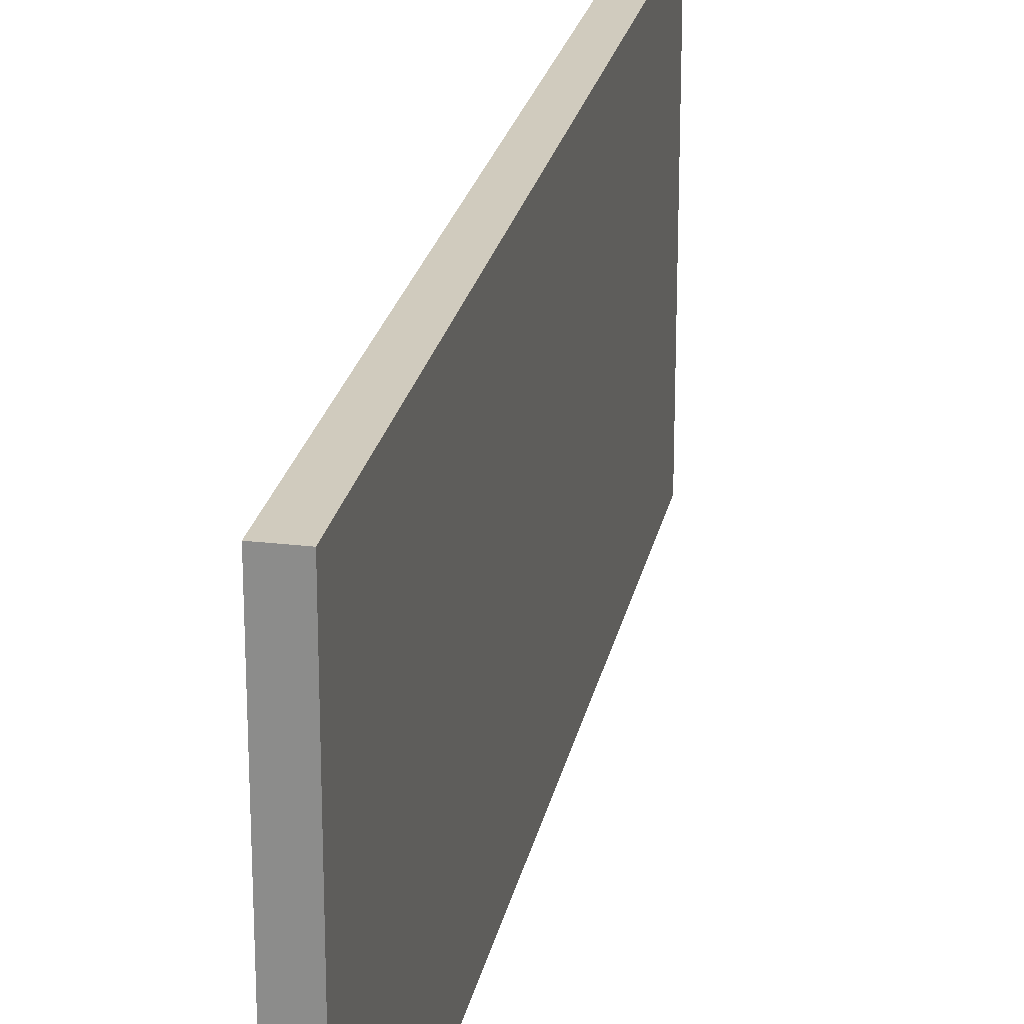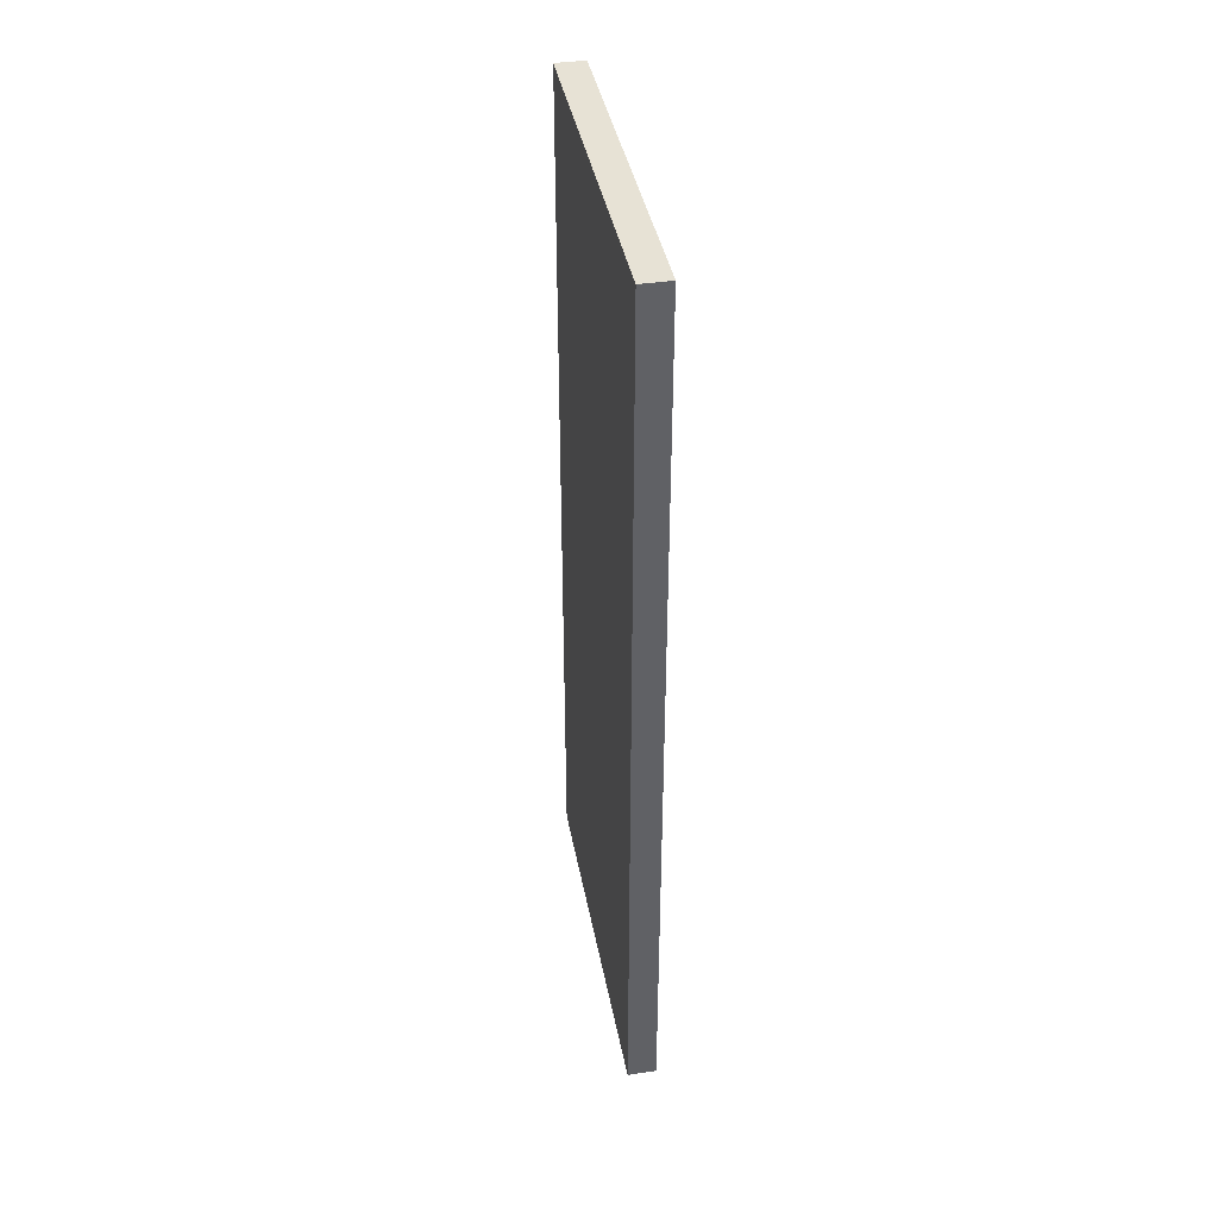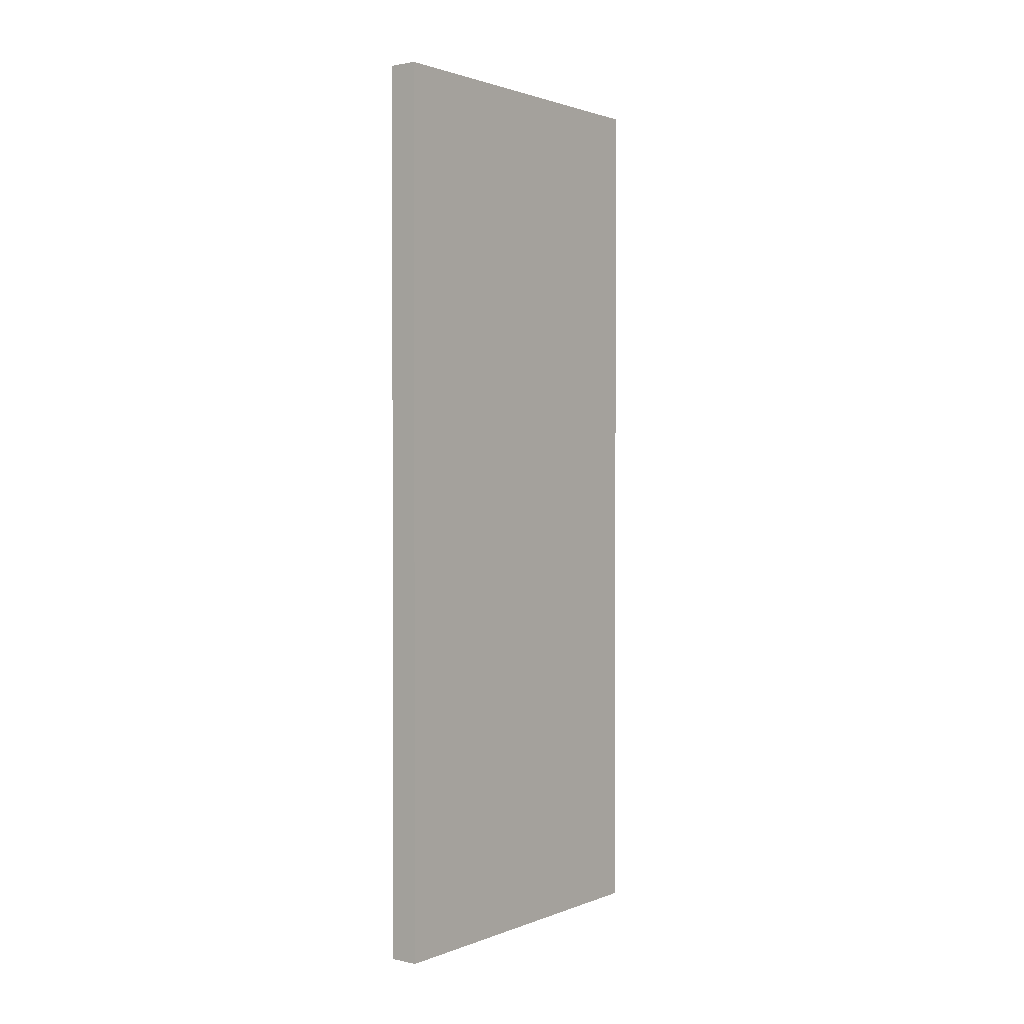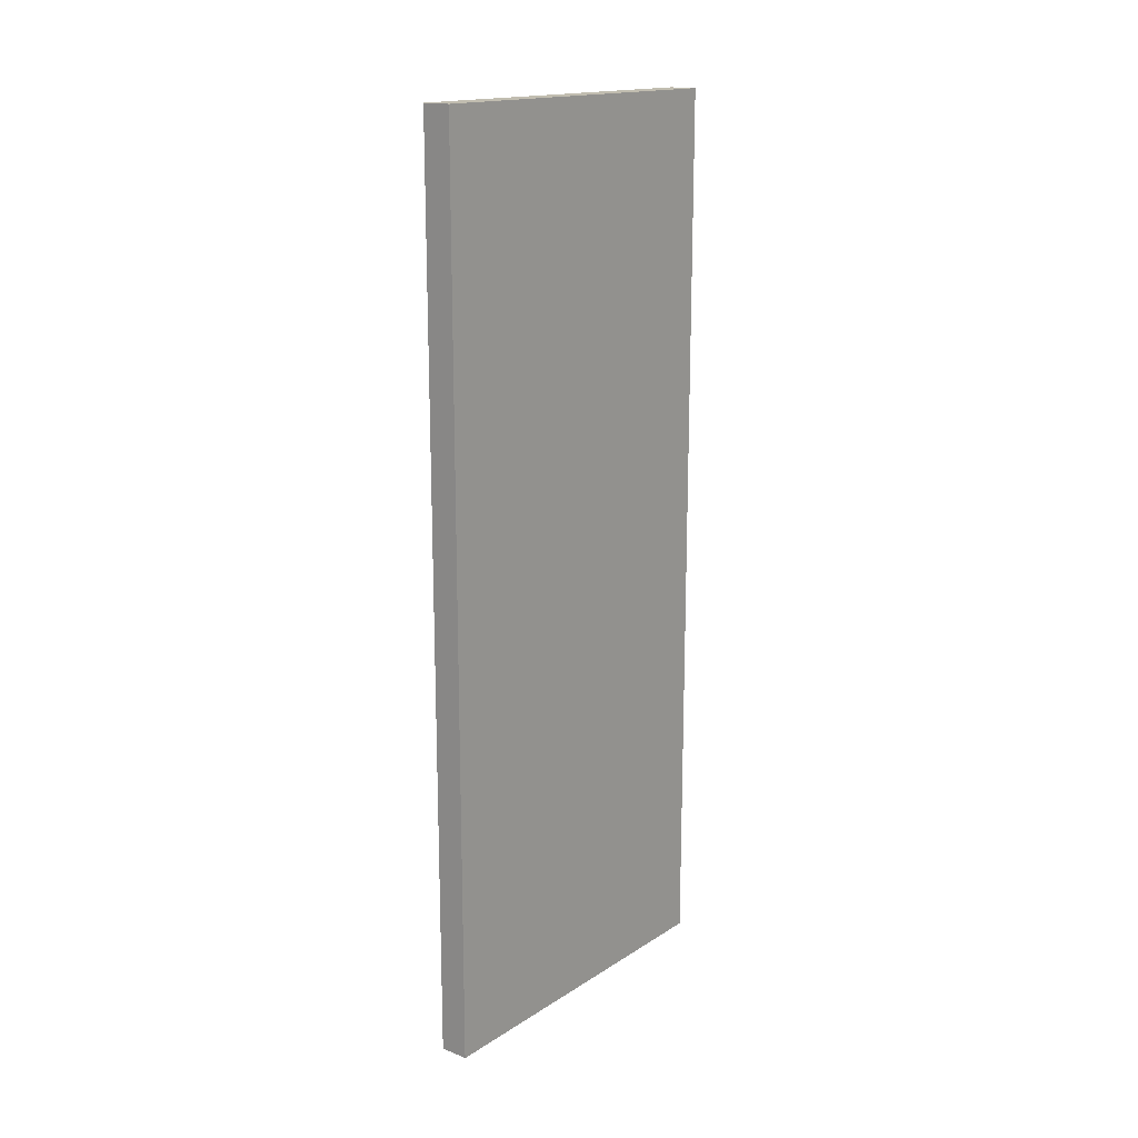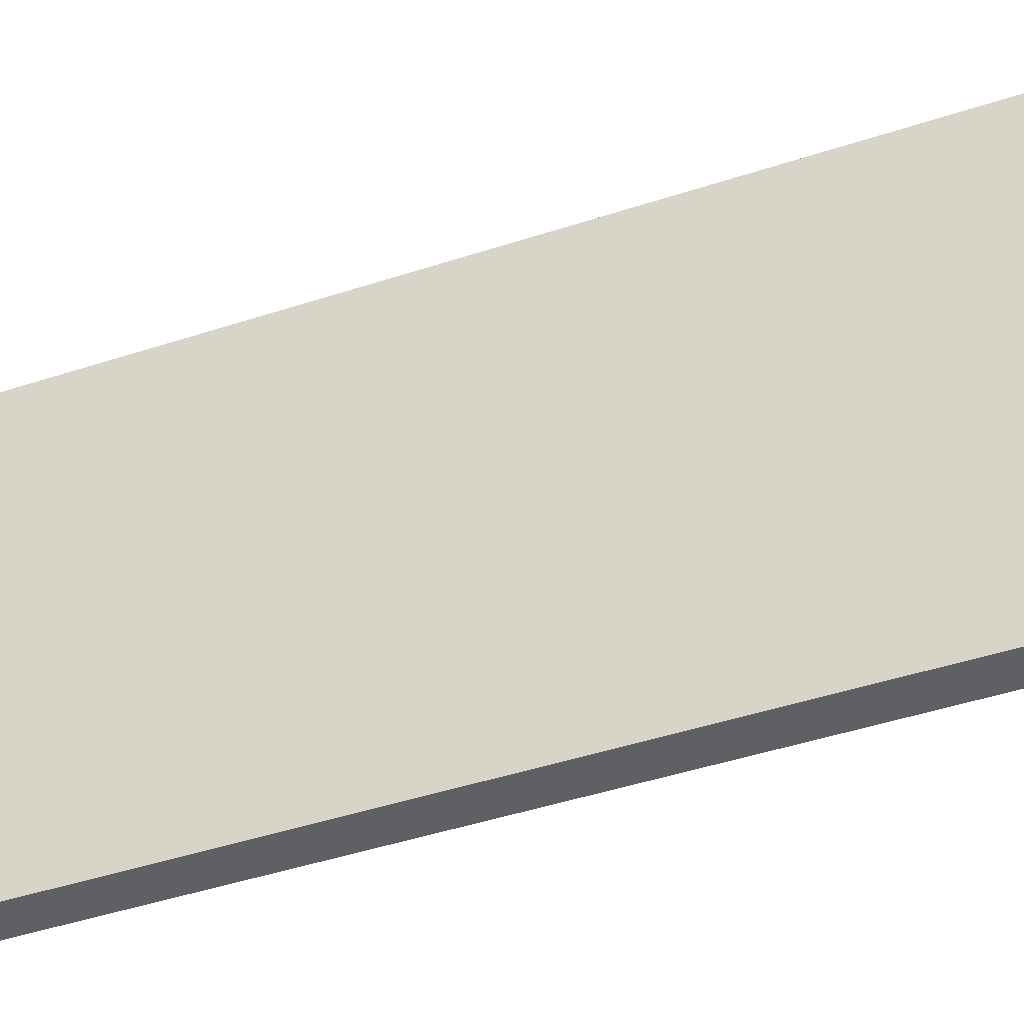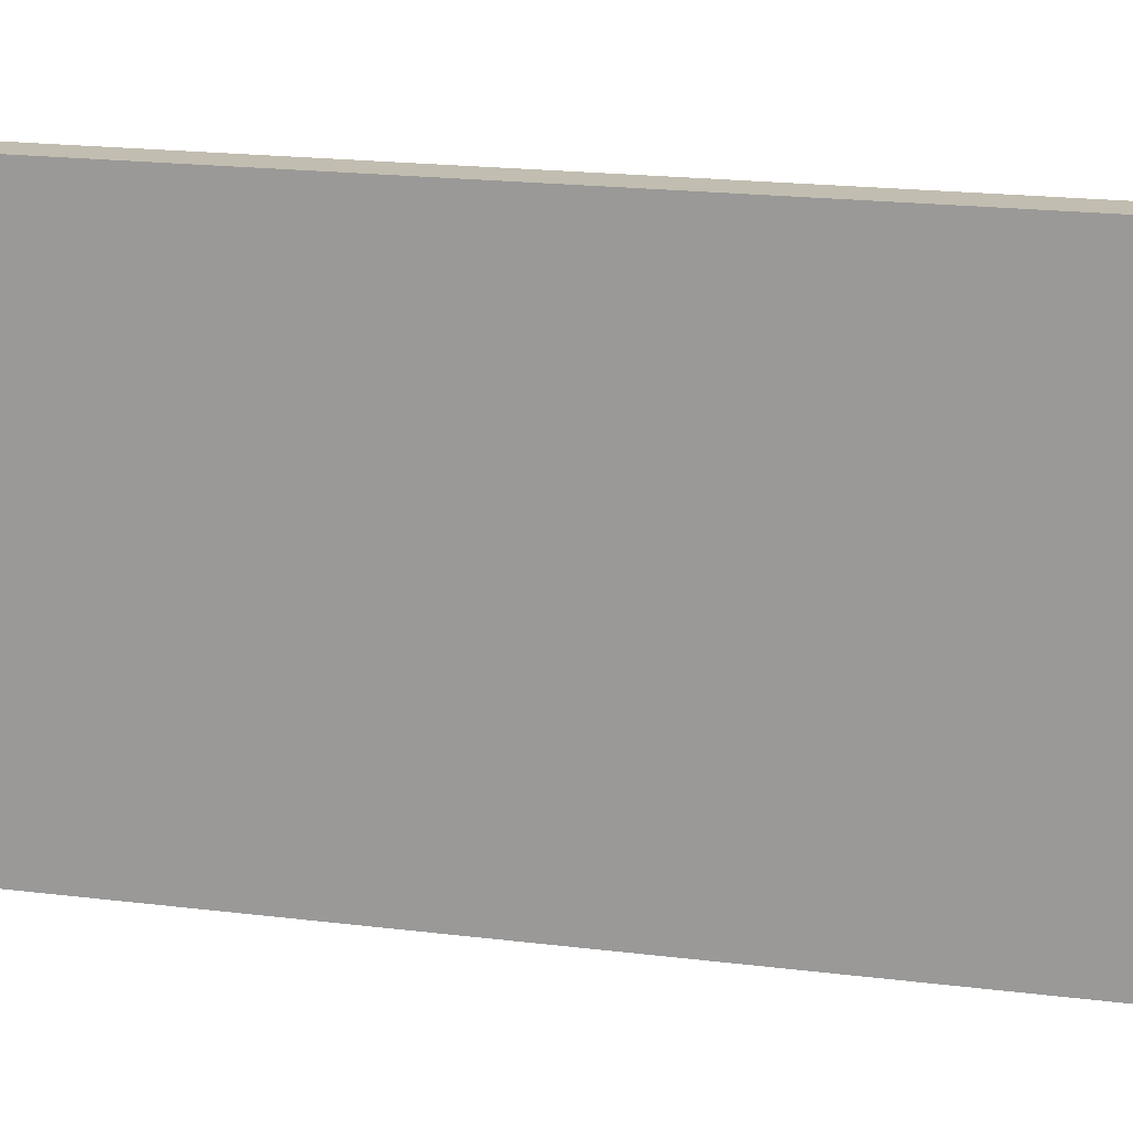
<metadata>
{"format":"obj","ext":"obj","renderer":"f3d","projection":"perspective","resolution":1024,"background":"white","views":[{"elev":23.6,"azim":11.2,"up":"+Y"},{"elev":40.1,"azim":169.5,"up":"+Z"},{"elev":1.6,"azim":-142.8,"up":"+Z"},{"elev":16.7,"azim":-141.6,"up":"+Z"},{"elev":-42.2,"azim":111.9,"up":"+Y"},{"elev":16.7,"azim":105.1,"up":"+Y"}]}
</metadata>
<code>
o PAREDE_DIREITA.006_Plane.001
v -0.2424 3.086 -7.722
v -0.2424 -3.086 -7.722
v -0.2512 3.086 7.721
v -0.2512 -3.086 7.721
v 0.2424 3.086 7.722
v 0.2512 3.086 -7.721
v 0.2512 -3.086 -7.721
v 0.2424 -3.086 7.722
v -0.2494 3.086 4.633
v -0.2477 3.086 1.544
v -0.2459 3.086 -1.544
v -0.2442 3.086 -4.633
v -0.2424 1.852 -7.722
v -0.2424 0.6172 -7.722
v -0.2424 -0.6172 -7.722
v -0.2424 -1.852 -7.722
v -0.2442 -3.086 -4.633
v -0.2459 -3.086 -1.544
v -0.2477 -3.086 1.544
v -0.2494 -3.086 4.633
v -0.2512 -1.852 7.721
v -0.2512 -0.6172 7.721
v -0.2512 0.6172 7.721
v -0.2512 1.852 7.721
v 0.2442 3.086 4.633
v 0.2459 3.086 1.544
v 0.2477 3.086 -1.544
v 0.2494 3.086 -4.633
v 0.2512 1.852 -7.721
v 0.2512 0.6172 -7.721
v 0.2512 -0.6172 -7.721
v 0.2512 -1.852 -7.721
v 0.2494 -3.086 -4.633
v 0.2477 -3.086 -1.544
v 0.2459 -3.086 1.544
v 0.2442 -3.086 4.633
v 0.2424 -1.852 7.722
v 0.2424 -0.6172 7.722
v 0.2424 0.6172 7.722
v 0.2424 1.852 7.722
v -0.1524 -3.086 7.721
v -0.05373 -3.086 7.721
v 0.04498 -3.086 7.721
v 0.1437 -3.086 7.721
v 0.1524 -3.086 -7.721
v 0.05373 -3.086 -7.721
v -0.04498 -3.086 -7.721
v -0.1437 -3.086 -7.721
v -0.1437 3.086 -7.721
v -0.04498 3.086 -7.721
v 0.05373 3.086 -7.721
v 0.1524 3.086 -7.721
v 0.1437 3.086 7.721
v 0.04498 3.086 7.721
v -0.05373 3.086 7.721
v -0.1524 3.086 7.721
v -0.1437 1.852 -7.721
v -0.04498 1.852 -7.721
v 0.05373 1.852 -7.721
v 0.1524 1.852 -7.721
v -0.1437 0.6172 -7.721
v -0.04498 0.6172 -7.721
v 0.05373 0.6172 -7.721
v 0.1524 0.6172 -7.721
v -0.1437 -0.6172 -7.721
v -0.04498 -0.6172 -7.721
v 0.05373 -0.6172 -7.721
v 0.1524 -0.6172 -7.721
v -0.1437 -1.852 -7.721
v -0.04498 -1.852 -7.721
v 0.05373 -1.852 -7.721
v 0.1524 -1.852 -7.721
v -0.1524 -1.852 7.721
v -0.05373 -1.852 7.721
v 0.04498 -1.852 7.721
v 0.1437 -1.852 7.721
v -0.1524 -0.6172 7.721
v -0.05373 -0.6172 7.721
v 0.04498 -0.6172 7.721
v 0.1437 -0.6172 7.721
v -0.1524 0.6172 7.721
v -0.05373 0.6172 7.721
v 0.04498 0.6172 7.721
v 0.1437 0.6172 7.721
v -0.1524 1.852 7.721
v -0.05373 1.852 7.721
v 0.04498 1.852 7.721
v 0.1437 1.852 7.721
v -0.1507 3.086 4.633
v -0.05198 3.086 4.633
v 0.04673 3.086 4.633
v 0.1454 3.086 4.633
v -0.1489 3.086 1.544
v -0.05023 3.086 1.544
v 0.04848 3.086 1.544
v 0.1472 3.086 1.544
v -0.1472 3.086 -1.544
v -0.04848 3.086 -1.544
v 0.05023 3.086 -1.544
v 0.1489 3.086 -1.544
v -0.1454 3.086 -4.633
v -0.04673 3.086 -4.633
v 0.05198 3.086 -4.633
v 0.1507 3.086 -4.633
v -0.1454 -3.086 -4.633
v -0.04673 -3.086 -4.633
v 0.05198 -3.086 -4.633
v 0.1507 -3.086 -4.633
v -0.1472 -3.086 -1.544
v -0.04848 -3.086 -1.544
v 0.05023 -3.086 -1.544
v 0.1489 -3.086 -1.544
v -0.1489 -3.086 1.544
v -0.05023 -3.086 1.544
v 0.04848 -3.086 1.544
v 0.1472 -3.086 1.544
v -0.1507 -3.086 4.633
v -0.05198 -3.086 4.633
v 0.04673 -3.086 4.633
v 0.1454 -3.086 4.633
v 0.2494 1.852 -4.633
v 0.2477 1.852 -1.544
v 0.2459 1.852 1.544
v 0.2442 1.852 4.633
v 0.2494 0.6172 -4.633
v 0.2477 0.6172 -1.544
v 0.2459 0.6172 1.544
v 0.2442 0.6172 4.633
v 0.2494 -0.6172 -4.633
v 0.2477 -0.6172 -1.544
v 0.2459 -0.6172 1.544
v 0.2442 -0.6172 4.633
v 0.2494 -1.852 -4.633
v 0.2477 -1.852 -1.544
v 0.2459 -1.852 1.544
v 0.2442 -1.852 4.633
v -0.2442 1.852 -4.633
v -0.2442 0.6172 -4.633
v -0.2442 -0.6172 -4.633
v -0.2442 -1.852 -4.633
v -0.2459 1.852 -1.544
v -0.2459 0.6172 -1.544
v -0.2459 -0.6172 -1.544
v -0.2459 -1.852 -1.544
v -0.2477 1.852 1.544
v -0.2477 0.6172 1.544
v -0.2477 -0.6172 1.544
v -0.2477 -1.852 1.544
v -0.2494 1.852 4.633
v -0.2494 0.6172 4.633
v -0.2494 -0.6172 4.633
v -0.2494 -1.852 4.633
f 152 20 4 21
f 136 37 8 36
f 120 36 8 44
f 104 28 6 52
f 88 40 5 53
f 72 32 7 45
f 52 6 29 60
f 60 29 30 64
f 64 30 31 68
f 68 31 32 72
f 1 49 57 13
f 49 50 58 57
f 50 51 59 58
f 51 52 60 59
f 13 57 61 14
f 57 58 62 61
f 58 59 63 62
f 59 60 64 63
f 14 61 65 15
f 61 62 66 65
f 62 63 67 66
f 63 64 68 67
f 15 65 69 16
f 65 66 70 69
f 66 67 71 70
f 67 68 72 71
f 16 69 48 2
f 69 70 47 48
f 70 71 46 47
f 71 72 45 46
f 44 8 37 76
f 76 37 38 80
f 80 38 39 84
f 84 39 40 88
f 4 41 73 21
f 41 42 74 73
f 42 43 75 74
f 43 44 76 75
f 21 73 77 22
f 73 74 78 77
f 74 75 79 78
f 75 76 80 79
f 22 77 81 23
f 77 78 82 81
f 78 79 83 82
f 79 80 84 83
f 23 81 85 24
f 81 82 86 85
f 82 83 87 86
f 83 84 88 87
f 24 85 56 3
f 85 86 55 56
f 86 87 54 55
f 87 88 53 54
f 53 5 25 92
f 92 25 26 96
f 96 26 27 100
f 100 27 28 104
f 3 56 89 9
f 56 55 90 89
f 55 54 91 90
f 54 53 92 91
f 9 89 93 10
f 89 90 94 93
f 90 91 95 94
f 91 92 96 95
f 10 93 97 11
f 93 94 98 97
f 94 95 99 98
f 95 96 100 99
f 11 97 101 12
f 97 98 102 101
f 98 99 103 102
f 99 100 104 103
f 12 101 49 1
f 101 102 50 49
f 102 103 51 50
f 103 104 52 51
f 45 7 33 108
f 108 33 34 112
f 112 34 35 116
f 116 35 36 120
f 2 48 105 17
f 48 47 106 105
f 47 46 107 106
f 46 45 108 107
f 17 105 109 18
f 105 106 110 109
f 106 107 111 110
f 107 108 112 111
f 18 109 113 19
f 109 110 114 113
f 110 111 115 114
f 111 112 116 115
f 19 113 117 20
f 113 114 118 117
f 114 115 119 118
f 115 116 120 119
f 20 117 41 4
f 117 118 42 41
f 118 119 43 42
f 119 120 44 43
f 25 5 40 124
f 124 40 39 128
f 128 39 38 132
f 132 38 37 136
f 6 28 121 29
f 28 27 122 121
f 27 26 123 122
f 26 25 124 123
f 29 121 125 30
f 121 122 126 125
f 122 123 127 126
f 123 124 128 127
f 30 125 129 31
f 125 126 130 129
f 126 127 131 130
f 127 128 132 131
f 31 129 133 32
f 129 130 134 133
f 130 131 135 134
f 131 132 136 135
f 32 133 33 7
f 133 134 34 33
f 134 135 35 34
f 135 136 36 35
f 16 2 17 140
f 140 17 18 144
f 144 18 19 148
f 148 19 20 152
f 1 13 137 12
f 13 14 138 137
f 14 15 139 138
f 15 16 140 139
f 12 137 141 11
f 137 138 142 141
f 138 139 143 142
f 139 140 144 143
f 11 141 145 10
f 141 142 146 145
f 142 143 147 146
f 143 144 148 147
f 10 145 149 9
f 145 146 150 149
f 146 147 151 150
f 147 148 152 151
f 9 149 24 3
f 149 150 23 24
f 150 151 22 23
f 151 152 21 22

</code>
